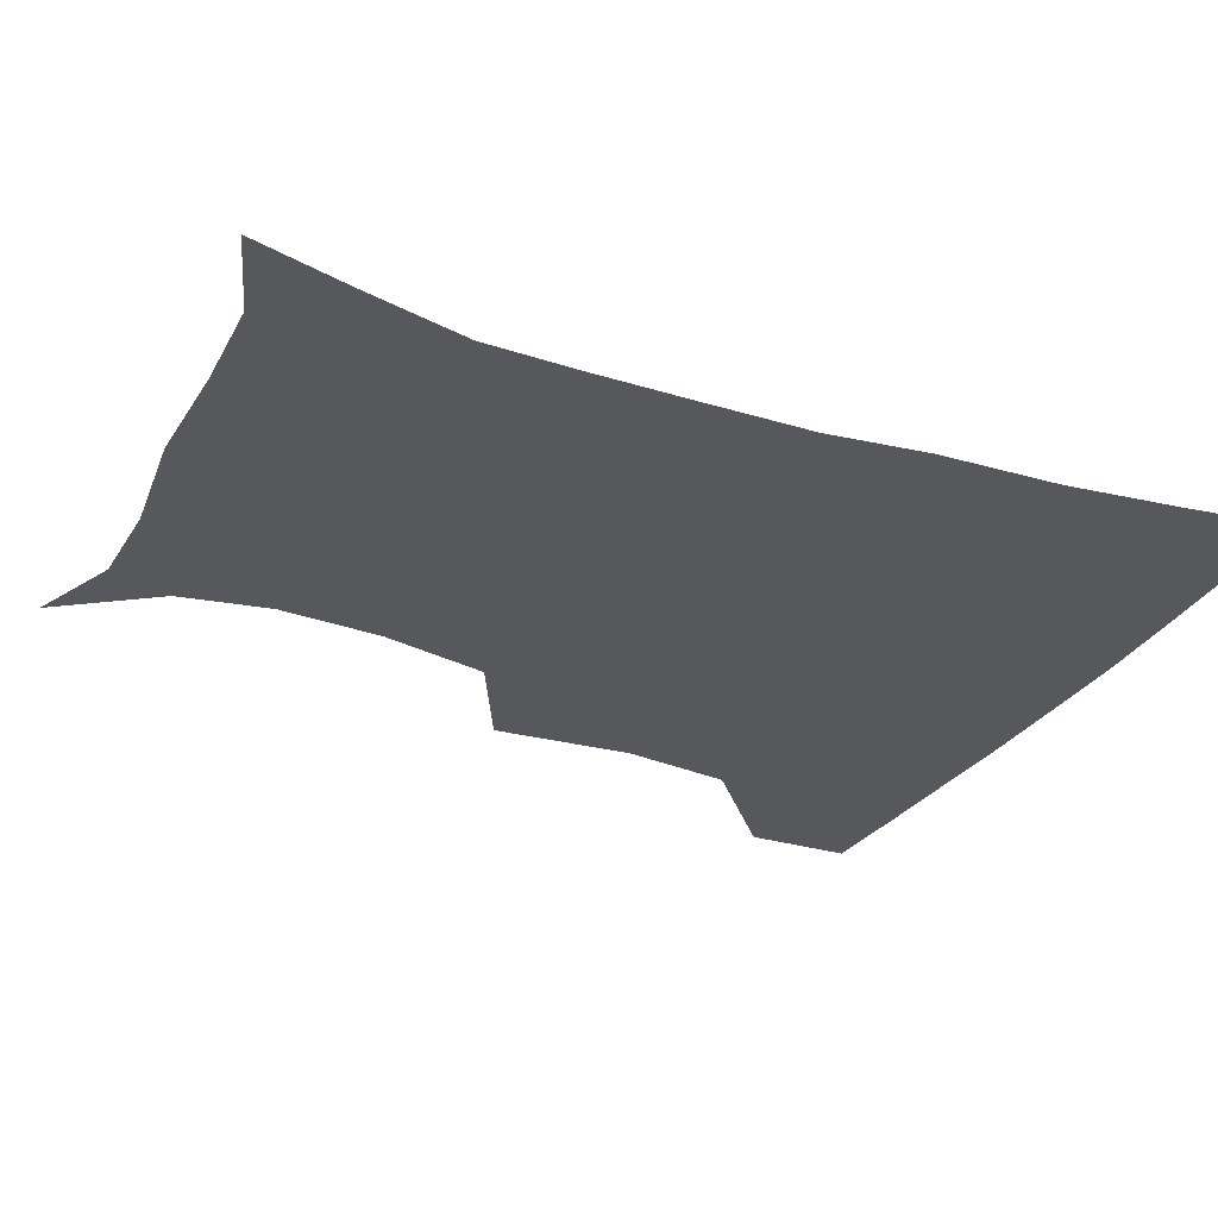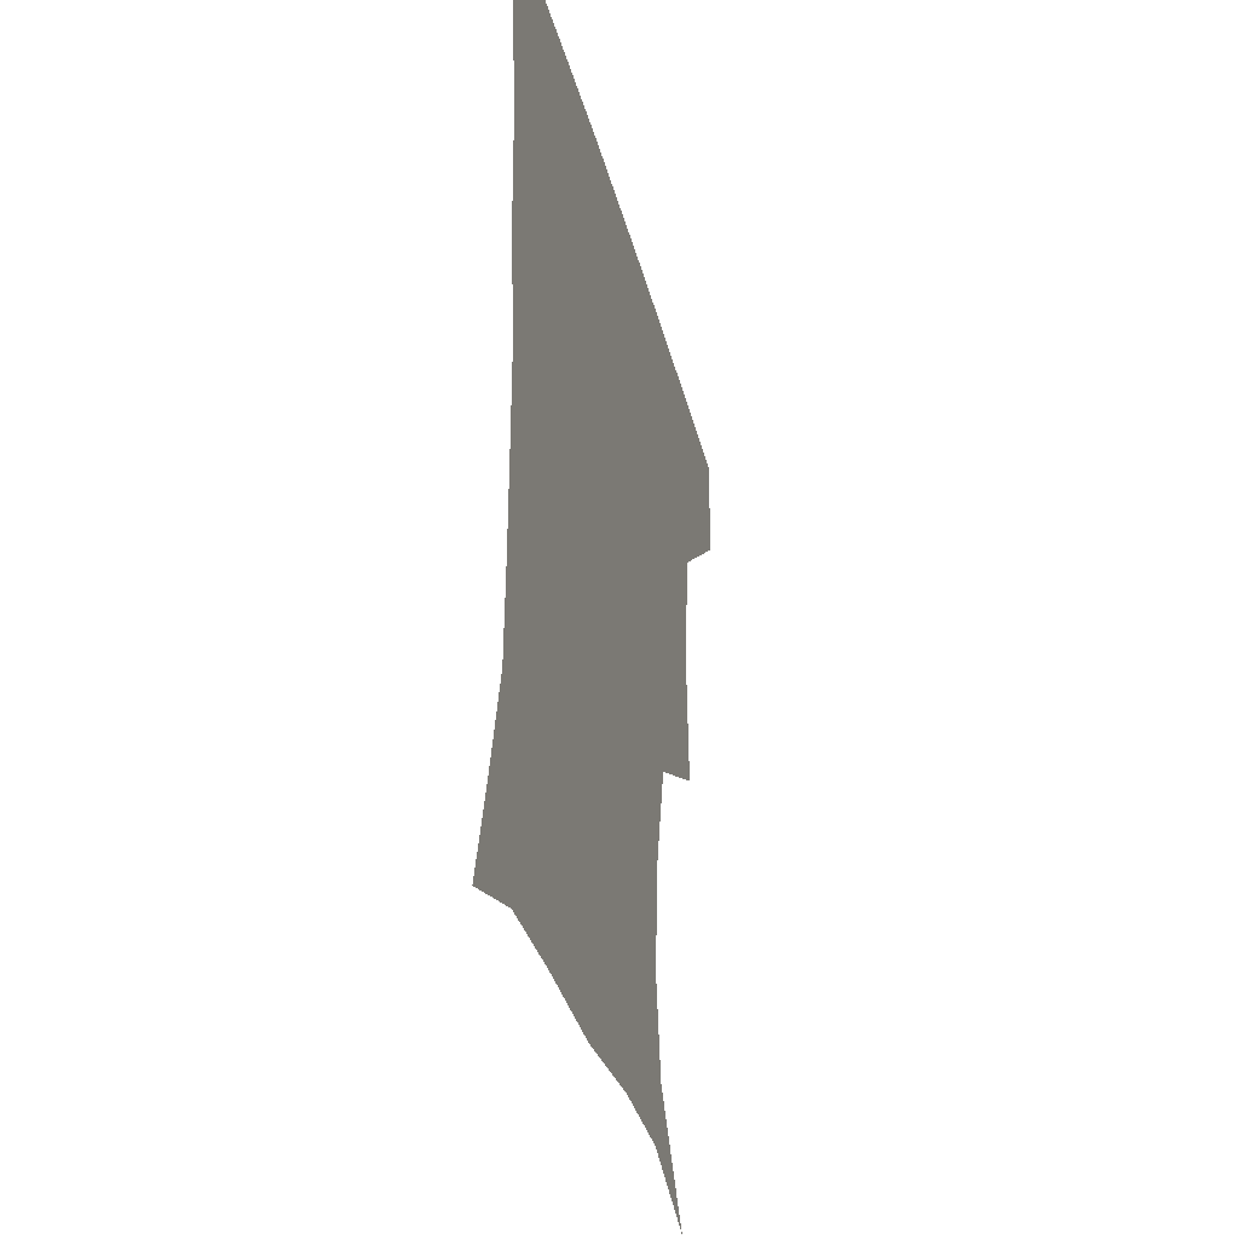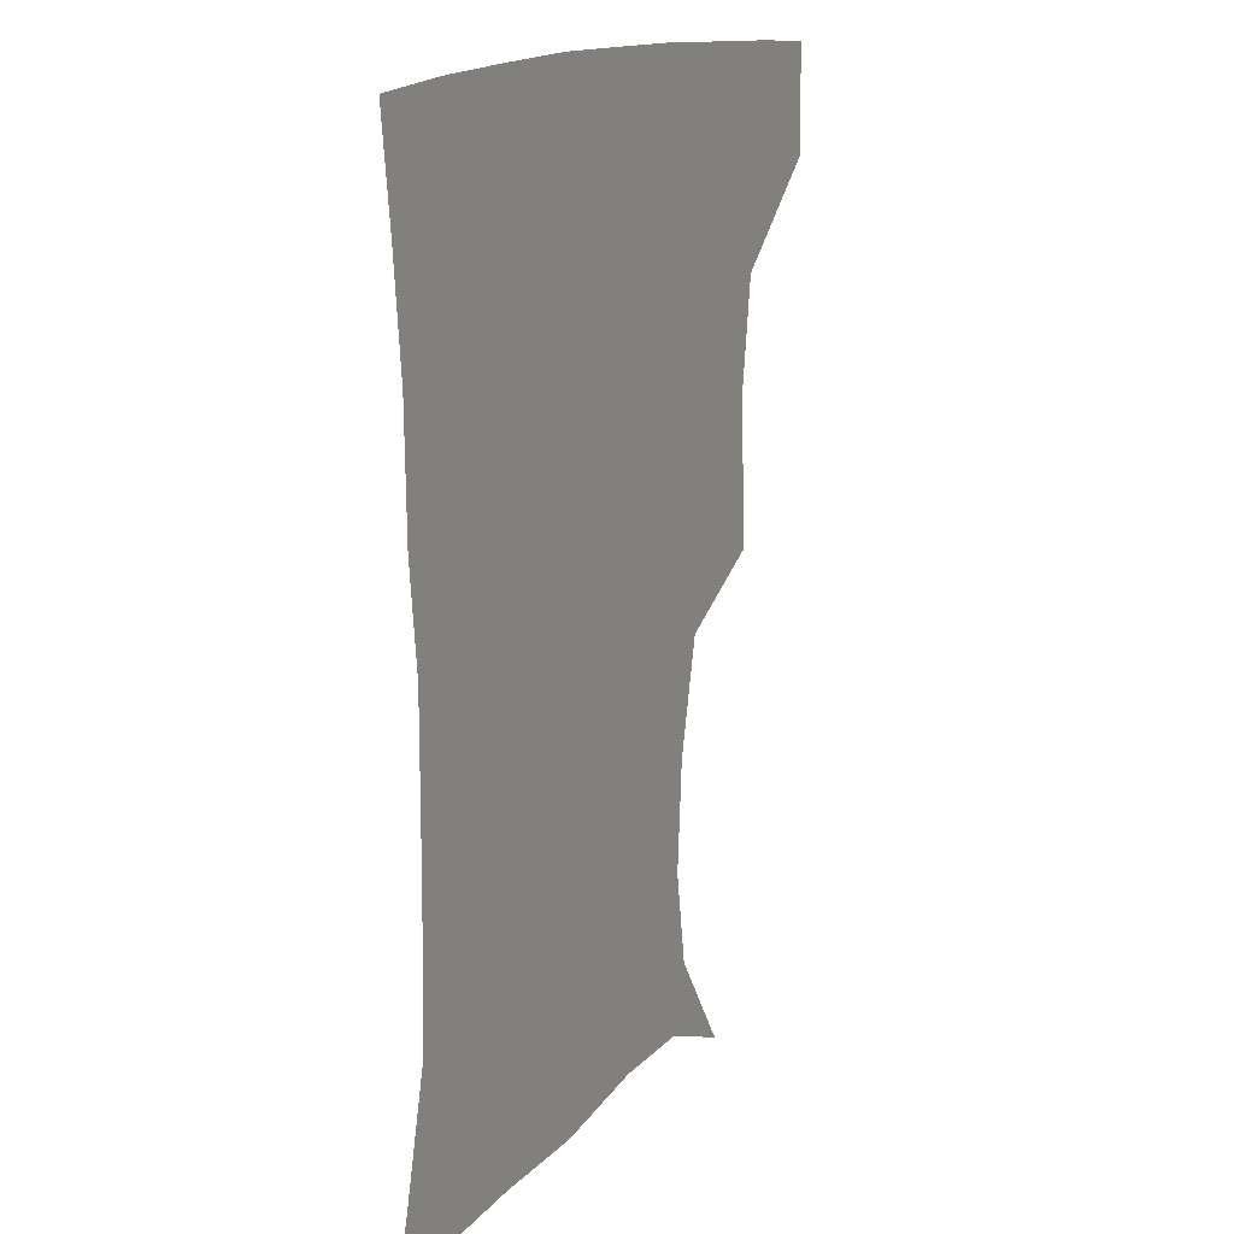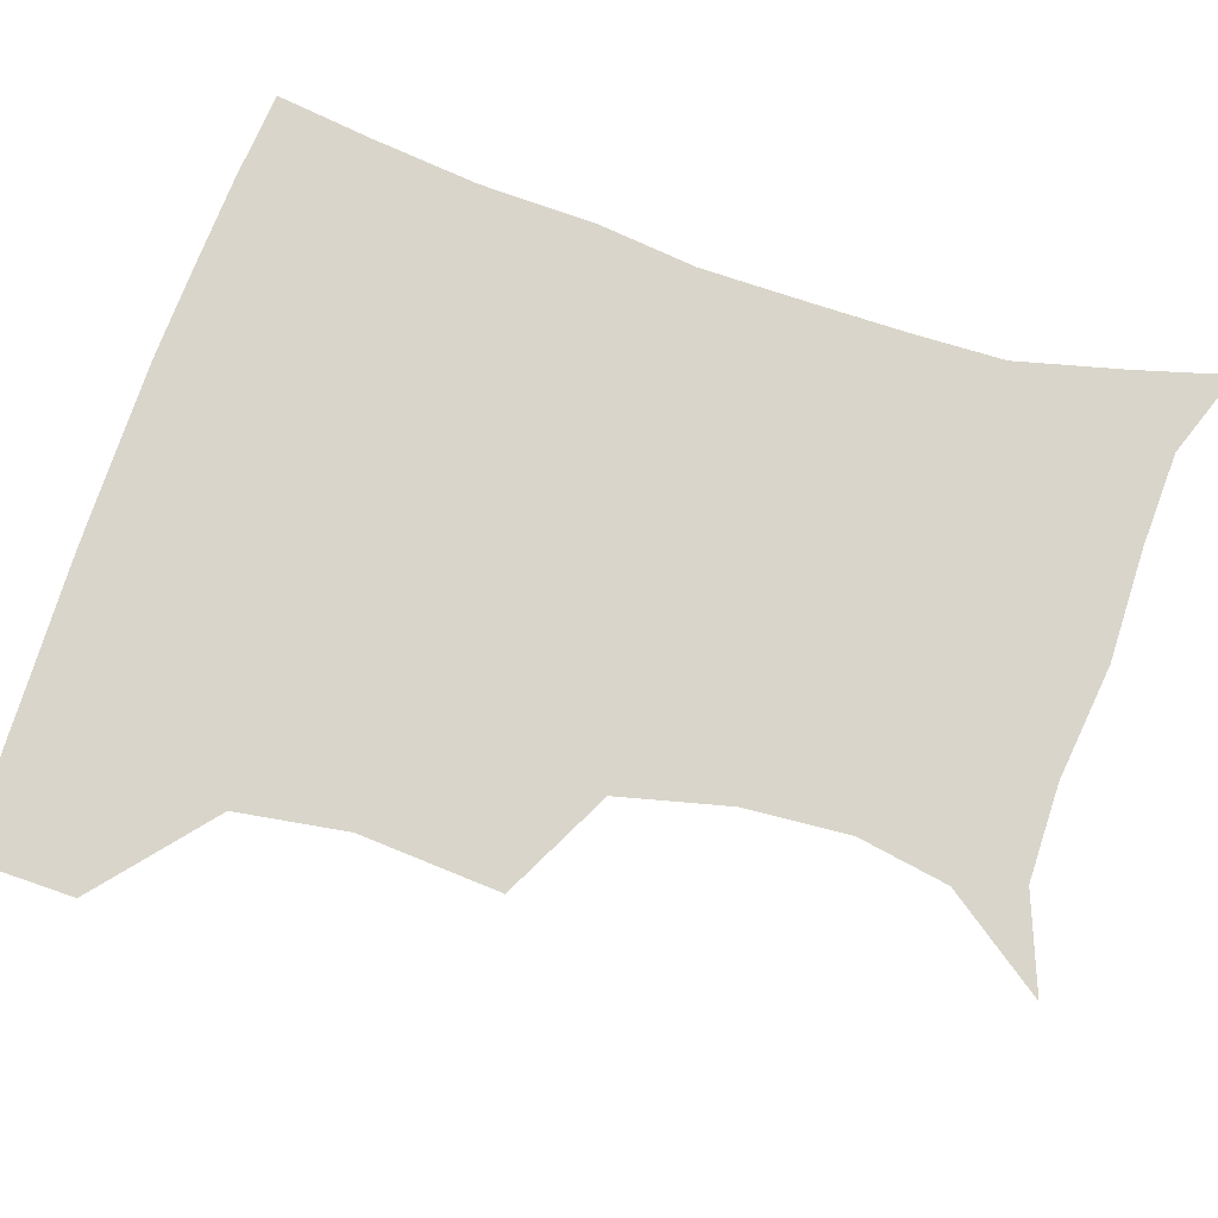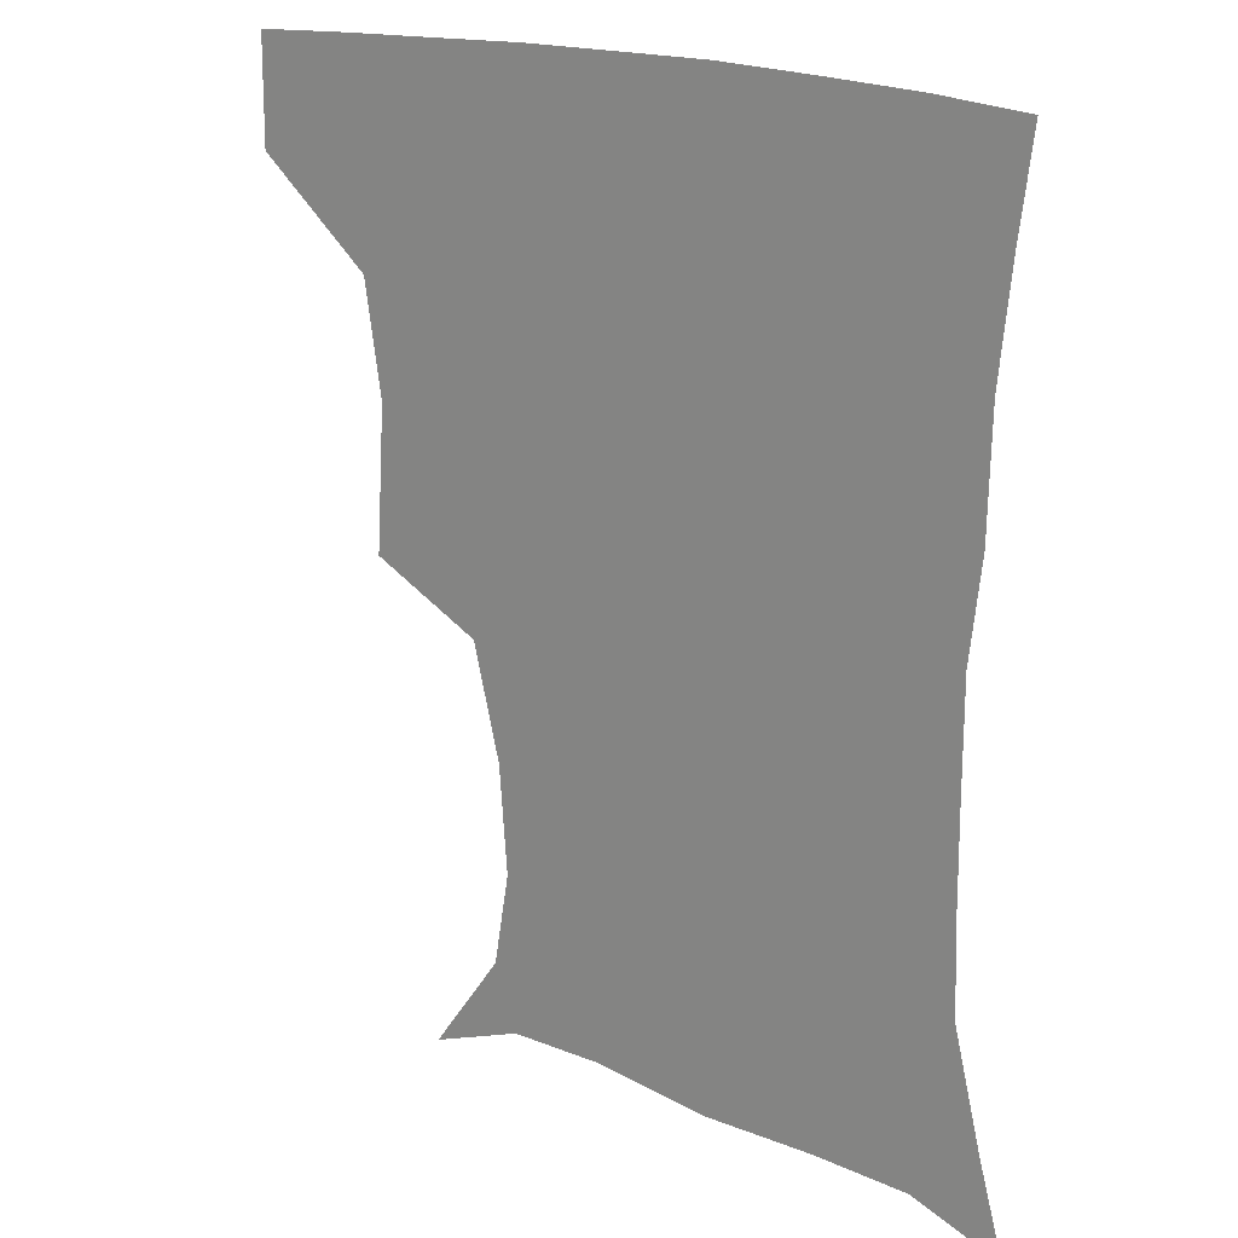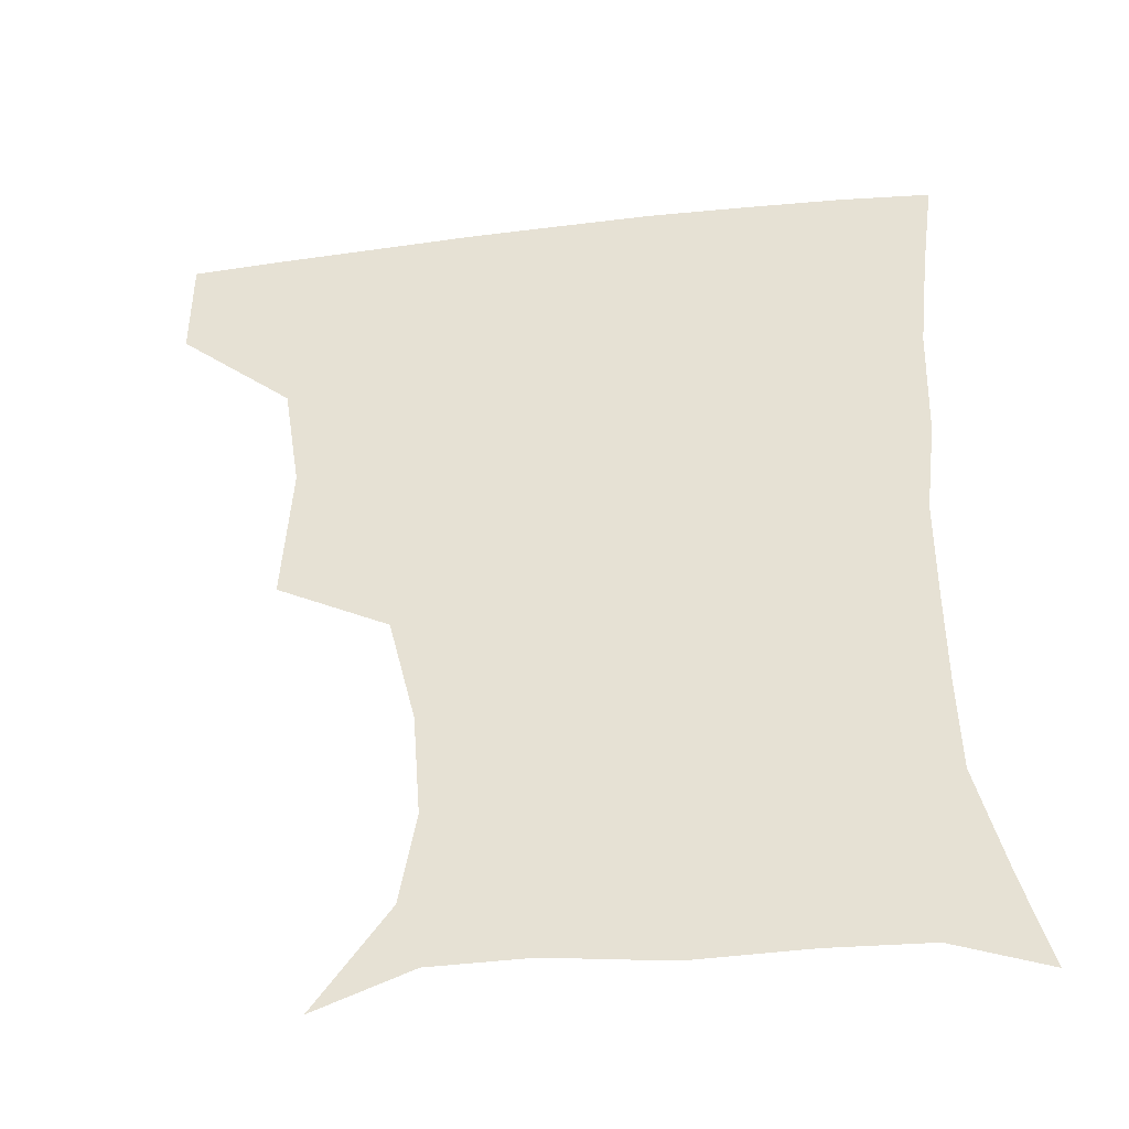
<metadata>
{"format":"obj","ext":"obj","renderer":"f3d","projection":"perspective","resolution":1024,"background":"white","views":[{"elev":-28.5,"azim":64.9,"up":"+Z"},{"elev":-34.9,"azim":103.7,"up":"+Y"},{"elev":14.3,"azim":115.7,"up":"+Y"},{"elev":74.4,"azim":-71.4,"up":"+Z"},{"elev":18.8,"azim":37.7,"up":"+Y"},{"elev":-41.5,"azim":8.3,"up":"+Y"}]}
</metadata>
<code>
v 451.9 387 0
v 452.2 419.5 0
v 489.2 279.6 0
v 492 323.3 0
v 486.7 357.5 0
v 484.6 390.5 0
v 482.7 420.9 0
v 507 137.3 0
v 529 168.1 0
v 533.8 196.1 0
v 531.3 228.4 0
v 523 262.3 0
v 520.4 301.4 0
v 518.9 334 0
v 516.6 364 0
v 514.4 392.4 0
v 512.6 421.9 0
v 535.9 148.4 0
v 553.3 181.5 0
v 554.9 212.3 0
v 552.1 243.6 0
v 548.4 274.1 0
v 546.4 305.2 0
v 546 338.1 0
v 544.8 365.7 0
v 544.2 393.5 0
v 542 422.9 0
v 565.5 148.6 0
v 576.6 184 0
v 577.3 219.6 0
v 575.6 249.6 0
v 574.2 279.6 0
v 573.7 311.7 0
v 573.3 340 0
v 573.8 368 0
v 572.8 394.3 0
v 571.3 423.1 0
v 601.2 144.4 0
v 602.1 187.5 0
v 601.6 217.7 0
v 599.5 249.1 0
v 598.9 282.9 0
v 599.3 312.6 0
v 600.2 341 0
v 600.9 368 0
v 601.4 394.5 0
v 600.2 423.3 0
v 636 144.8 0
v 627.5 185.1 0
v 624.2 221.3 0
v 623.5 251.8 0
v 623.8 280.6 0
v 624.8 309.1 0
v 625.7 339.9 0
v 627.9 367.4 0
v 630 394.6 0
v 631.2 422.3 0
v 665.5 143.7 0
v 653.5 181 0
v 647.9 215 0
v 647.3 244.8 0
v 647.4 275.1 0
v 648.9 304.8 0
v 652.3 332.5 0
v 654.4 363.9 0
v 657 394 0
v 660 421 0
v 693.1 133.8 0
v 685.2 162.1 0
v 676.9 195.5 0
v 676 223.7 0
v 675.8 254.2 0
v 675.9 287.2 0
v 679.4 317.5 0
v 680.3 354.4 0
v 683.9 388 0
v 687.9 418.7 0
v 691 451 0
f 5 6 1
f 1 6 2
f 6 7 2
f 12 13 3
f 3 13 4
f 13 14 4
f 4 14 5
f 14 15 5
f 5 15 6
f 15 16 6
f 6 16 7
f 16 17 7
f 8 18 9
f 18 19 9
f 9 19 10
f 19 20 10
f 10 20 11
f 20 21 11
f 11 21 12
f 21 22 12
f 12 22 13
f 22 23 13
f 13 23 14
f 23 24 14
f 14 24 15
f 24 25 15
f 15 25 16
f 25 26 16
f 16 26 17
f 26 27 17
f 18 28 19
f 28 29 19
f 19 29 20
f 29 30 20
f 20 30 21
f 30 31 21
f 21 31 22
f 31 32 22
f 22 32 23
f 32 33 23
f 23 33 24
f 33 34 24
f 24 34 25
f 34 35 25
f 25 35 26
f 35 36 26
f 26 36 27
f 36 37 27
f 28 38 29
f 38 39 29
f 29 39 30
f 39 40 30
f 30 40 31
f 40 41 31
f 31 41 32
f 41 42 32
f 32 42 33
f 42 43 33
f 33 43 34
f 43 44 34
f 34 44 35
f 44 45 35
f 35 45 36
f 45 46 36
f 36 46 37
f 46 47 37
f 38 48 39
f 48 49 39
f 39 49 40
f 49 50 40
f 40 50 41
f 50 51 41
f 41 51 42
f 51 52 42
f 42 52 43
f 52 53 43
f 43 53 44
f 53 54 44
f 44 54 45
f 54 55 45
f 45 55 46
f 55 56 46
f 46 56 47
f 56 57 47
f 48 58 49
f 58 59 49
f 49 59 50
f 59 60 50
f 50 60 51
f 60 61 51
f 51 61 52
f 61 62 52
f 52 62 53
f 62 63 53
f 53 63 54
f 63 64 54
f 54 64 55
f 64 65 55
f 55 65 56
f 65 66 56
f 56 66 57
f 66 67 57
f 58 68 59
f 68 69 59
f 59 69 60
f 69 70 60
f 60 70 61
f 70 71 61
f 61 71 62
f 71 72 62
f 62 72 63
f 72 73 63
f 63 73 64
f 73 74 64
f 64 74 65
f 74 75 65
f 65 75 66
f 75 76 66
f 66 76 67
f 76 77 67

</code>
